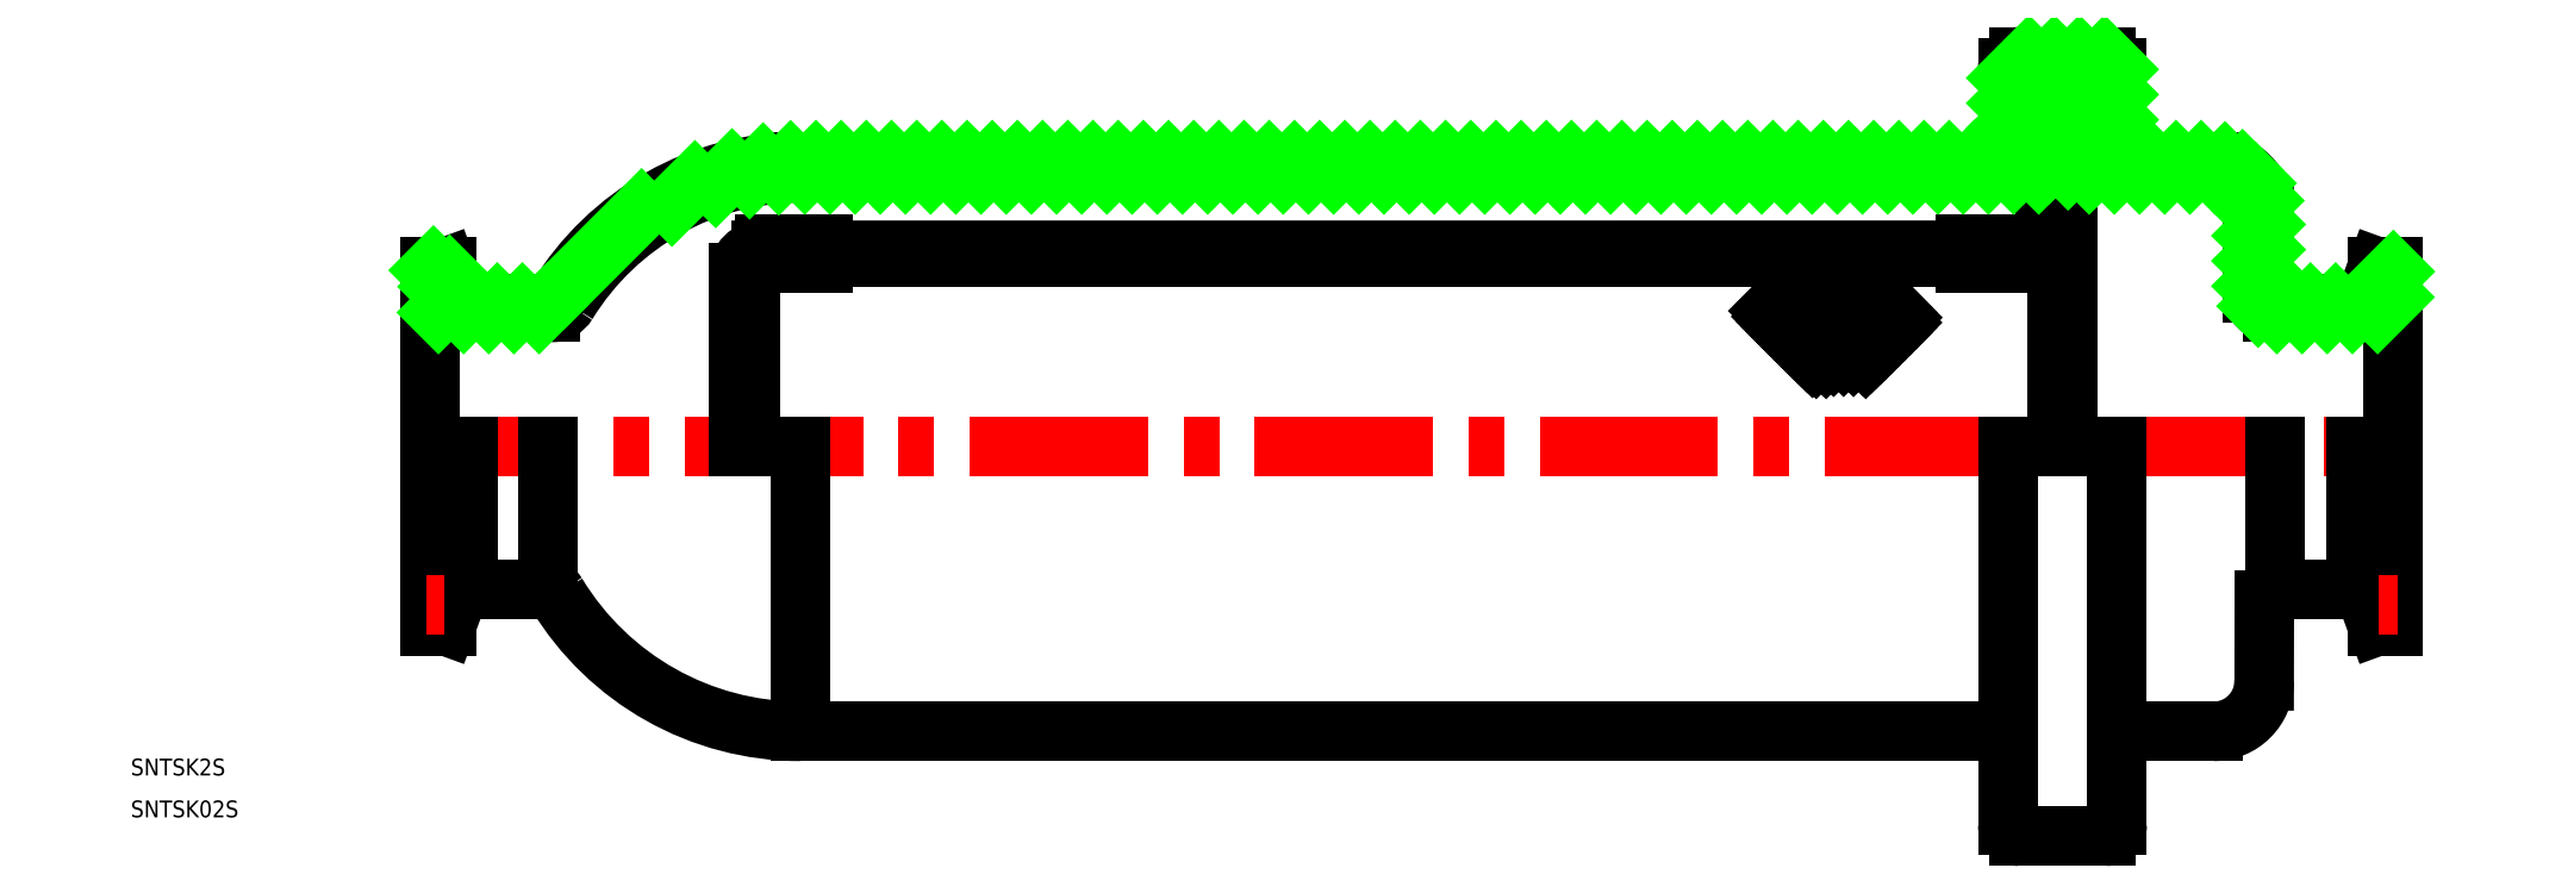
<metadata>
{"format":"dxf","ext":"dxf","renderer":"ezdxf+matplotlib","layout":"modelspace","background":"white","min_lineweight":24,"dpi":150}
</metadata>
<code>
0
SECTION
2
ENTITIES
0
LINE
8
CENTER
10
-5.388
20
-1.137e-13
30
0
11
354.3
21
0
31
0
0
LINE
8
0
10
300.7
20
-67.5
30
0
11
300.7
21
0
31
0
0
LINE
8
0
10
281.2
20
-67.5
30
0
11
281.2
21
-1.137e-13
31
0
0
ARC
8
0
10
283.2
20
-67.5
30
0
40
2
50
180
51
270
0
ARC
8
0
10
298.7
20
-67.5
30
0
40
2
50
270
51
0
0
LINE
8
0
10
298.7
20
-69.5
30
0
11
290.5
21
-69.5
31
0
0
LINE
8
0
10
283.2
20
-69.5
30
0
11
290.5
21
-69.5
31
0
0
ARC
8
0
10
283.2
20
67.5
30
0
40
2
50
90
51
180
0
ARC
8
0
10
282.6
20
52.8
30
0
40
2
50
270
51
340
0
LINE
8
0
10
282.2
20
55.69
30
0
11
285
21
55.69
31
0
0
LINE
8
0
10
273.6
20
36
30
0
11
284
21
36
31
0
0
LINE
8
0
10
284
20
33.79
30
0
11
59.71
21
33.79
31
0
0
LINE
8
0
10
286
20
35
30
0
11
59
21
35
31
0
0
LINE
8
0
10
238.8
20
24.17
30
0
11
243.1
21
19.88
31
0
0
LINE
8
0
10
257.7
20
27.41
30
0
11
246.4
21
16.1
31
0
0
LINE
8
0
10
258.6
20
26.53
30
0
11
248.4
21
16.34
31
0
0
LINE
8
0
10
259.5
20
25.65
30
0
11
250.2
21
16.34
31
0
0
LINE
8
0
10
260.4
20
24.76
30
0
11
252
21
16.34
31
0
0
LINE
8
0
10
256.9
20
28.3
30
0
11
245.5
21
16.98
31
0
0
LINE
8
0
10
244.5
20
29.11
30
0
11
256.8
21
16.8
31
0
0
LINE
8
0
10
256
20
29.18
30
0
11
244.7
21
17.86
31
0
0
LINE
8
0
10
243.6
20
28.29
30
0
11
255.9
21
15.92
31
0
0
LINE
8
0
10
244.9
20
30.44
30
0
11
257.7
21
17.68
31
0
0
LINE
8
0
10
246.4
20
30.76
30
0
11
258.6
21
18.57
31
0
0
LINE
8
0
10
246.4
20
30.76
30
0
11
258.6
21
18.57
31
0
0
LINE
8
0
10
248.5
20
30.44
30
0
11
259.5
21
19.45
31
0
0
LINE
8
0
10
250.2
20
30.48
30
0
11
260.4
21
20.33
31
0
0
LINE
8
0
10
250.2
20
30.48
30
0
11
260.4
21
20.33
31
0
0
LINE
8
0
10
253.8
20
30.44
30
0
11
262.1
21
22.1
31
0
0
LINE
8
0
10
252
20
30.44
30
0
11
261.2
21
21.22
31
0
0
LINE
8
0
10
262.2
20
22.99
30
0
11
255.5
21
16.34
31
0
0
LINE
8
0
10
261.3
20
23.88
30
0
11
253.7
21
16.34
31
0
0
LINE
8
0
10
239.8
20
25
30
0
11
244
21
20.76
31
0
0
LINE
8
0
10
242.6
20
27.46
30
0
11
253.7
21
16.34
31
0
0
LINE
8
0
10
242.6
20
27.46
30
0
11
253.7
21
16.34
31
0
0
LINE
8
0
10
241.7
20
26.64
30
0
11
252
21
16.34
31
0
0
LINE
8
0
10
240.7
20
25.82
30
0
11
250.2
21
16.34
31
0
0
LINE
8
0
10
248.4
20
30.44
30
0
11
240.2
21
22.28
31
0
0
LINE
8
0
10
252
20
30.48
30
0
11
242
21
20.52
31
0
0
LINE
8
0
10
250.2
20
30.48
30
0
11
241.1
21
21.4
31
0
0
LINE
8
0
10
255.1
20
30.07
30
0
11
243.8
21
18.75
31
0
0
LINE
8
0
10
253.7
20
30.48
30
0
11
242.9
21
19.63
31
0
0
LINE
8
0
10
247.6
20
31.37
30
0
11
239.4
21
23.17
31
0
0
LINE
8
0
10
244
20
20.76
30
0
11
248.9
21
15.91
31
0
0
LINE
8
0
10
243.1
20
19.88
30
0
11
247.1
21
15.91
31
0
0
LINE
8
0
10
281.2
20
67.5
30
0
11
281.2
21
50.8
31
0
0
LINE
8
0
10
66
20
50.8
30
0
11
282.6
21
50.8
31
0
0
LINE
8
0
10
66
20
48.8
30
0
11
288
21
48.8
31
0
0
ARC
8
0
10
282.2
20
56.69
30
0
40
1
50
180
51
270
0
LINE
8
0
10
284
20
33.79
30
0
11
284
21
36
31
0
0
LINE
8
0
10
300.7
20
67.5
30
0
11
300.7
21
50.8
31
0
0
LINE
8
0
10
294.5
20
60.53
30
0
11
296
21
56.34
31
0
0
LINE
8
0
10
287.5
20
60.53
30
0
11
286
21
56.34
31
0
0
ARC
8
0
10
292
20
55
30
0
40
2
50
270
51
90
0
ARC
8
0
10
290
20
55
30
0
40
2
50
90
51
270
0
LINE
8
0
10
287.1
20
59.5
30
0
11
284.5
21
52.12
31
0
0
LINE
8
0
10
294.9
20
59.5
30
0
11
298
21
50.8
31
0
0
ARC
8
0
10
299.7
20
56.69
30
0
40
1
50
270
51
0
0
LINE
8
0
10
290
20
0
30
0
11
290
21
53
31
0
0
ARC
8
0
10
285
20
37.79
30
0
40
5
50
270
51
0
0
LINE
8
0
10
325
20
27.4
30
0
11
325
21
41.8
31
0
0
LINE
8
0
10
327
20
27.4
30
0
11
327
21
41.8
31
0
0
LINE
8
0
10
288
20
37
30
0
11
288
21
50.66
31
0
0
ARC
8
0
10
286
20
37
30
0
40
2
50
270
51
1.628e-12
0
LINE
8
CENTER
10
286
20
55
30
0
11
295.3
21
55
31
0
0
ARC
8
0
10
285
20
56.69
30
0
40
1
50
270
51
340
0
ARC
8
0
10
297
20
56.69
30
0
40
1
50
200
51
270
0
LINE
8
0
10
292
20
0
30
0
11
292
21
53
31
0
0
LINE
8
0
10
299.7
20
55.69
30
0
11
297
21
55.69
31
0
0
ARC
8
0
10
298.7
20
67.5
30
0
40
2
50
0
51
90
0
LINE
8
0
10
292
20
59.5
30
0
11
287.1
21
59.5
31
0
0
LINE
8
0
10
293.5
20
61.19
30
0
11
290.5
21
61.19
31
0
0
LINE
8
0
10
290
20
57
30
0
11
290
21
59.5
31
0
0
ARC
8
0
10
288.5
20
60.19
30
0
40
1
50
90
51
160
0
LINE
8
0
10
288.5
20
61.19
30
0
11
290.5
21
61.19
31
0
0
ARC
8
0
10
293.5
20
60.19
30
0
40
1
50
20
51
90
0
LINE
8
0
10
292
20
57
30
0
11
292
21
59.5
31
0
0
LINE
8
0
10
292
20
59.5
30
0
11
294.9
21
59.5
31
0
0
LINE
8
0
10
298.7
20
69.5
30
0
11
290.5
21
69.5
31
0
0
LINE
8
0
10
283.2
20
69.5
30
0
11
290.5
21
69.5
31
0
0
LINE
8
0
10
66
20
-50.8
30
0
11
281.2
21
-50.8
31
0
0
LINE
8
0
10
273.6
20
36
30
0
11
273.6
21
35
31
0
0
LINE
8
0
10
318
20
-50.8
30
0
11
300.7
21
-50.8
31
0
0
ARC
8
0
10
318
20
-41.8
30
0
40
9
50
270
51
0
0
LINE
8
0
10
327
20
-27.4
30
0
11
327
21
-41.8
31
0
0
ARC
8
0
10
329
20
-27.4
30
0
40
2
50
90
51
179.9
0
LINE
8
0
10
318
20
50.8
30
0
11
297
21
50.8
31
0
0
LINE
8
0
10
297
20
48.8
30
0
11
297
21
50.8
31
0
0
ARC
8
0
10
318
20
41.8
30
0
40
7
50
0
51
90
0
ARC
8
0
10
318
20
41.8
30
0
40
9
50
0
51
90
0
LINE
8
0
10
318
20
48.8
30
0
11
290
21
48.8
31
0
0
LINE
8
0
10
66
20
-50.8
30
0
11
66
21
-1.137e-13
31
0
0
ARC
8
0
10
66
20
-1.137e-13
30
0
40
50.8
50
90
51
148.7
0
ARC
8
0
10
20.87
20
27.4
30
0
40
2
50
270
51
328.7
0
ARC
8
0
10
66
20
-1.137e-13
30
0
40
50.8
50
211.3
51
270
0
ARC
8
0
10
20.87
20
-27.4
30
0
40
2
50
31.26
51
90
0
ARC
8
0
10
66
20
-1.137e-13
30
0
40
48.8
50
90
51
148.4
0
ARC
8
0
10
21.45
20
27.4
30
0
40
3.5
50
270
51
328.4
0
LINE
8
0
10
273.6
20
33.79
30
0
11
273.6
21
32.79
31
0
0
LINE
8
0
10
273.6
20
32.79
30
0
11
285
21
32.79
31
0
0
LINE
8
0
10
70.1
20
32.79
30
0
11
60.2
21
32.79
31
0
0
LINE
8
0
10
59.71
20
36
30
0
11
59.71
21
33.79
31
0
0
LINE
8
0
10
70.1
20
32.79
30
0
11
70.1
21
33.79
31
0
0
LINE
8
0
10
70.1
20
35
30
0
11
70.1
21
36
31
0
0
LINE
8
0
10
70.1
20
36
30
0
11
59.71
21
36
31
0
0
LINE
8
0
10
288
20
50.66
30
0
11
290
21
50.66
31
0
0
LINE
8
0
10
57
20
29.59
30
0
11
57
21
-0.002623
31
0
0
ARC
8
0
10
60.2
20
29.59
30
0
40
3.2
50
90
51
180
0
LINE
8
0
10
55
20
31
30
0
11
55
21
-0.002623
31
0
0
ARC
8
0
10
59
20
31
30
0
40
4
50
90
51
180
0
LINE
8
0
10
350
20
23.9
30
0
11
328.5
21
23.9
31
0
0
ARC
8
0
10
328.5
20
27.4
30
0
40
3.5
50
180
51
270
0
LINE
8
0
10
343.3
20
25.4
30
0
11
329
21
25.4
31
0
0
ARC
8
0
10
329
20
27.4
30
0
40
2
50
180.1
51
270
0
ARC
8
0
10
343.3
20
27.4
30
0
40
2
50
270
51
340
0
LINE
8
0
10
350
20
-32
30
0
11
350
21
32
31
0
0
LINE
8
0
10
329
20
-25.4
30
0
11
329
21
-1.42e-14
31
0
0
LINE
8
0
10
350
20
32
30
0
11
347.1
21
32
31
0
0
LINE
8
0
10
347.1
20
32
30
0
11
345.2
21
26.72
31
0
0
LINE
8
CENTER
10
347.4
20
28.25
30
0
11
350.8
21
28.25
31
0
0
ARC
8
0
10
349.6
20
28.25
30
0
40
1.2
50
101.5
51
258.5
0
ARC
8
0
10
349.2
20
26.29
30
0
40
0.8
50
1.303e-11
51
78.46
0
ARC
8
0
10
349.2
20
30.21
30
0
40
0.8
50
281.5
51
0
0
LINE
8
0
10
350
20
-32
30
0
11
347.1
21
-32
31
0
0
LINE
8
0
10
347.1
20
-32
30
0
11
345.2
21
-26.72
31
0
0
LINE
8
0
10
343.3
20
-25.4
30
0
11
329
21
-25.4
31
0
0
ARC
8
0
10
343.3
20
-27.4
30
0
40
2
50
20
51
90
0
LINE
8
0
10
347.1
20
-32
30
0
11
347.1
21
0
31
0
0
LINE
8
0
10
343.3
20
-25.4
30
0
11
343.3
21
-3.6e-15
31
0
0
LINE
8
0
10
0
20
23.9
30
0
11
21.45
21
23.9
31
0
0
LINE
8
0
10
6.653
20
25.4
30
0
11
20.87
21
25.4
31
0
0
ARC
8
0
10
6.653
20
27.4
30
0
40
2
50
200
51
270
0
LINE
8
0
10
0
20
-32
30
0
11
0
21
32
31
0
0
LINE
8
0
10
21
20
-25.4
30
0
11
21
21
-1.42e-14
31
0
0
LINE
8
0
10
0
20
32
30
0
11
2.85
21
32
31
0
0
LINE
8
0
10
2.85
20
32
30
0
11
4.773
21
26.72
31
0
0
LINE
8
CENTER
10
2.584
20
28.25
30
0
11
-0.7753
21
28.25
31
0
0
ARC
8
0
10
0.4
20
28.25
30
0
40
1.2
50
281.5
51
78.46
0
ARC
8
0
10
0.8
20
26.29
30
0
40
0.8
50
101.5
51
180
0
ARC
8
0
10
0.8
20
30.21
30
0
40
0.8
50
180
51
258.5
0
LINE
8
0
10
0
20
-32
30
0
11
2.85
21
-32
31
0
0
LINE
8
0
10
2.85
20
-32
30
0
11
4.773
21
-26.72
31
0
0
LINE
8
0
10
6.653
20
-25.4
30
0
11
20.87
21
-25.4
31
0
0
ARC
8
0
10
6.653
20
-27.4
30
0
40
2
50
90
51
160
0
LINE
8
0
10
2.85
20
-32
30
0
11
2.85
21
0
31
0
0
LINE
8
0
10
6.653
20
-25.4
30
0
11
6.653
21
-1.101e-13
31
0
0
LINE
8
0
10
70.1
20
36
30
0
11
70.1
21
35
31
0
0
TEXT
8
0
10
-53.4
20
-58.67
30
0
40
3
1
SNTSK2S
0
TEXT
8
0
10
-53.4
20
-66.14
30
0
40
3
1
SNTSK02S
0
LINE
8
0
10
0
20
31.43
30
0
11
0.5691
21
32
31
0
0
LINE
8
0
10
1.571
20
28.51
30
0
11
3.44
21
30.38
31
0
0
LINE
8
0
10
1.449
20
23.9
30
0
11
4.638
21
27.09
31
0
0
LINE
8
0
10
5.939
20
23.9
30
0
11
7.439
21
25.4
31
0
0
LINE
8
0
10
10.43
20
23.9
30
0
11
11.93
21
25.4
31
0
0
LINE
8
0
10
14.92
20
23.9
30
0
11
16.42
21
25.4
31
0
0
LINE
8
0
10
19.41
20
23.9
30
0
11
20.91
21
25.4
31
0
0
LINE
8
0
10
23.82
20
28.31
30
0
11
37.69
21
42.18
31
0
0
LINE
8
0
10
43.08
20
43.08
30
0
11
47.19
21
47.19
31
0
0
LINE
8
0
10
50.89
20
46.4
30
0
11
53.8
21
49.31
31
0
0
LINE
8
0
10
56.93
20
47.95
30
0
11
59.34
21
50.36
31
0
0
LINE
8
0
10
62.12
20
48.65
30
0
11
64.24
21
50.77
31
0
0
LINE
8
0
10
66.76
20
48.8
30
0
11
68.76
21
50.8
31
0
0
LINE
8
0
10
71.25
20
48.8
30
0
11
73.25
21
50.8
31
0
0
LINE
8
0
10
75.74
20
48.8
30
0
11
77.74
21
50.8
31
0
0
LINE
8
0
10
80.23
20
48.8
30
0
11
82.23
21
50.8
31
0
0
LINE
8
0
10
84.72
20
48.8
30
0
11
86.72
21
50.8
31
0
0
LINE
8
0
10
89.21
20
48.8
30
0
11
91.21
21
50.8
31
0
0
LINE
8
0
10
93.7
20
48.8
30
0
11
95.7
21
50.8
31
0
0
LINE
8
0
10
98.19
20
48.8
30
0
11
100.2
21
50.8
31
0
0
LINE
8
0
10
102.7
20
48.8
30
0
11
104.7
21
50.8
31
0
0
LINE
8
0
10
107.2
20
48.8
30
0
11
109.2
21
50.8
31
0
0
LINE
8
0
10
111.7
20
48.8
30
0
11
113.7
21
50.8
31
0
0
LINE
8
0
10
116.2
20
48.8
30
0
11
118.2
21
50.8
31
0
0
LINE
8
0
10
120.6
20
48.8
30
0
11
122.6
21
50.8
31
0
0
LINE
8
0
10
125.1
20
48.8
30
0
11
127.1
21
50.8
31
0
0
LINE
8
0
10
129.6
20
48.8
30
0
11
131.6
21
50.8
31
0
0
LINE
8
0
10
134.1
20
48.8
30
0
11
136.1
21
50.8
31
0
0
LINE
8
0
10
138.6
20
48.8
30
0
11
140.6
21
50.8
31
0
0
LINE
8
0
10
143.1
20
48.8
30
0
11
145.1
21
50.8
31
0
0
LINE
8
0
10
147.6
20
48.8
30
0
11
149.6
21
50.8
31
0
0
LINE
8
0
10
152.1
20
48.8
30
0
11
154.1
21
50.8
31
0
0
LINE
8
0
10
156.6
20
48.8
30
0
11
158.6
21
50.8
31
0
0
LINE
8
0
10
161.1
20
48.8
30
0
11
163.1
21
50.8
31
0
0
LINE
8
0
10
165.5
20
48.8
30
0
11
167.5
21
50.8
31
0
0
LINE
8
0
10
170
20
48.8
30
0
11
172
21
50.8
31
0
0
LINE
8
0
10
174.5
20
48.8
30
0
11
176.5
21
50.8
31
0
0
LINE
8
0
10
179
20
48.8
30
0
11
181
21
50.8
31
0
0
LINE
8
0
10
183.5
20
48.8
30
0
11
185.5
21
50.8
31
0
0
LINE
8
0
10
188
20
48.8
30
0
11
190
21
50.8
31
0
0
LINE
8
0
10
192.5
20
48.8
30
0
11
194.5
21
50.8
31
0
0
LINE
8
0
10
197
20
48.8
30
0
11
199
21
50.8
31
0
0
LINE
8
0
10
201.5
20
48.8
30
0
11
203.5
21
50.8
31
0
0
LINE
8
0
10
206
20
48.8
30
0
11
208
21
50.8
31
0
0
LINE
8
0
10
210.4
20
48.8
30
0
11
212.4
21
50.8
31
0
0
LINE
8
0
10
214.9
20
48.8
30
0
11
216.9
21
50.8
31
0
0
LINE
8
0
10
219.4
20
48.8
30
0
11
221.4
21
50.8
31
0
0
LINE
8
0
10
223.9
20
48.8
30
0
11
225.9
21
50.8
31
0
0
LINE
8
0
10
228.4
20
48.8
30
0
11
230.4
21
50.8
31
0
0
LINE
8
0
10
232.9
20
48.8
30
0
11
234.9
21
50.8
31
0
0
LINE
8
0
10
237.4
20
48.8
30
0
11
239.4
21
50.8
31
0
0
LINE
8
0
10
241.9
20
48.8
30
0
11
243.9
21
50.8
31
0
0
LINE
8
0
10
246.4
20
48.8
30
0
11
248.4
21
50.8
31
0
0
LINE
8
0
10
250.9
20
48.8
30
0
11
252.9
21
50.8
31
0
0
LINE
8
0
10
255.3
20
48.8
30
0
11
257.3
21
50.8
31
0
0
LINE
8
0
10
259.8
20
48.8
30
0
11
261.8
21
50.8
31
0
0
LINE
8
0
10
264.3
20
48.8
30
0
11
266.3
21
50.8
31
0
0
LINE
8
0
10
281.2
20
65.72
30
0
11
285
21
69.5
31
0
0
LINE
8
0
10
268.8
20
48.8
30
0
11
270.8
21
50.8
31
0
0
LINE
8
0
10
281.2
20
61.23
30
0
11
289.5
21
69.5
31
0
0
LINE
8
0
10
273.3
20
48.8
30
0
11
275.3
21
50.8
31
0
0
LINE
8
0
10
281.2
20
56.74
30
0
11
294
21
69.5
31
0
0
LINE
8
0
10
277.8
20
48.8
30
0
11
279.8
21
50.8
31
0
0
LINE
8
0
10
290.2
20
61.19
30
0
11
298.5
21
69.5
31
0
0
LINE
8
0
10
284.7
20
55.69
30
0
11
286.4
21
57.36
31
0
0
LINE
8
0
10
286.4
20
57.38
30
0
11
288.5
21
59.5
31
0
0
LINE
8
0
10
282.3
20
48.8
30
0
11
288
21
54.56
31
0
0
LINE
8
0
10
294.3
20
60.83
30
0
11
300.7
21
67.26
31
0
0
LINE
8
0
10
292
20
58.51
30
0
11
293
21
59.5
31
0
0
LINE
8
0
10
286.8
20
48.8
30
0
11
288
21
50.02
31
0
0
LINE
8
0
10
295.6
20
57.58
30
0
11
300.7
21
62.77
31
0
0
LINE
8
0
10
288.6
20
50.66
30
0
11
290
21
52.02
31
0
0
LINE
8
0
10
293.8
20
55.84
30
0
11
295.6
21
57.57
31
0
0
LINE
8
0
10
292
20
49.53
30
0
11
296.7
21
54.28
31
0
0
LINE
8
0
10
298.2
20
55.69
30
0
11
300.7
21
58.28
31
0
0
LINE
8
0
10
295.8
20
48.8
30
0
11
297
21
50.04
31
0
0
LINE
8
0
10
297.8
20
50.8
30
0
11
297.9
21
50.99
31
0
0
LINE
8
0
10
297
20
50.04
30
0
11
297.8
21
50.8
31
0
0
LINE
8
0
10
300.2
20
48.8
30
0
11
302.2
21
50.8
31
0
0
LINE
8
0
10
304.7
20
48.8
30
0
11
306.7
21
50.8
31
0
0
LINE
8
0
10
309.2
20
48.8
30
0
11
311.2
21
50.8
31
0
0
LINE
8
0
10
313.7
20
48.8
30
0
11
315.7
21
50.8
31
0
0
LINE
8
0
10
318.2
20
48.8
30
0
11
320
21
50.57
31
0
0
LINE
8
0
10
321.6
20
47.75
30
0
11
323.1
21
49.19
31
0
0
LINE
8
0
10
323.9
20
45.51
30
0
11
325.3
21
46.95
31
0
0
LINE
8
0
10
325
20
42.08
30
0
11
326.7
21
43.85
31
0
0
LINE
8
0
10
325
20
37.59
30
0
11
327
21
39.6
31
0
0
LINE
8
0
10
325
20
33.1
30
0
11
327
21
35.12
31
0
0
LINE
8
0
10
325
20
28.61
30
0
11
327
21
30.63
31
0
0
LINE
8
0
10
325.9
20
25.04
30
0
11
327.2
21
26.41
31
0
0
LINE
8
0
10
329.2
20
23.9
30
0
11
330.7
21
25.4
31
0
0
LINE
8
0
10
333.7
20
23.9
30
0
11
335.2
21
25.4
31
0
0
LINE
8
0
10
338.2
20
23.9
30
0
11
339.7
21
25.4
31
0
0
LINE
8
0
10
342.7
20
23.9
30
0
11
350
21
31.2
31
0
0
LINE
8
0
10
347.2
20
23.9
30
0
11
349.9
21
26.63
31
0
0
LINE
8
CENTER
10
347.4
20
-28.25
30
0
11
350.8
21
-28.25
31
0
0
LINE
8
CENTER
10
2.584
20
-28.25
30
0
11
-0.7753
21
-28.25
31
0
0
ENDSEC
0
EOF

</code>
